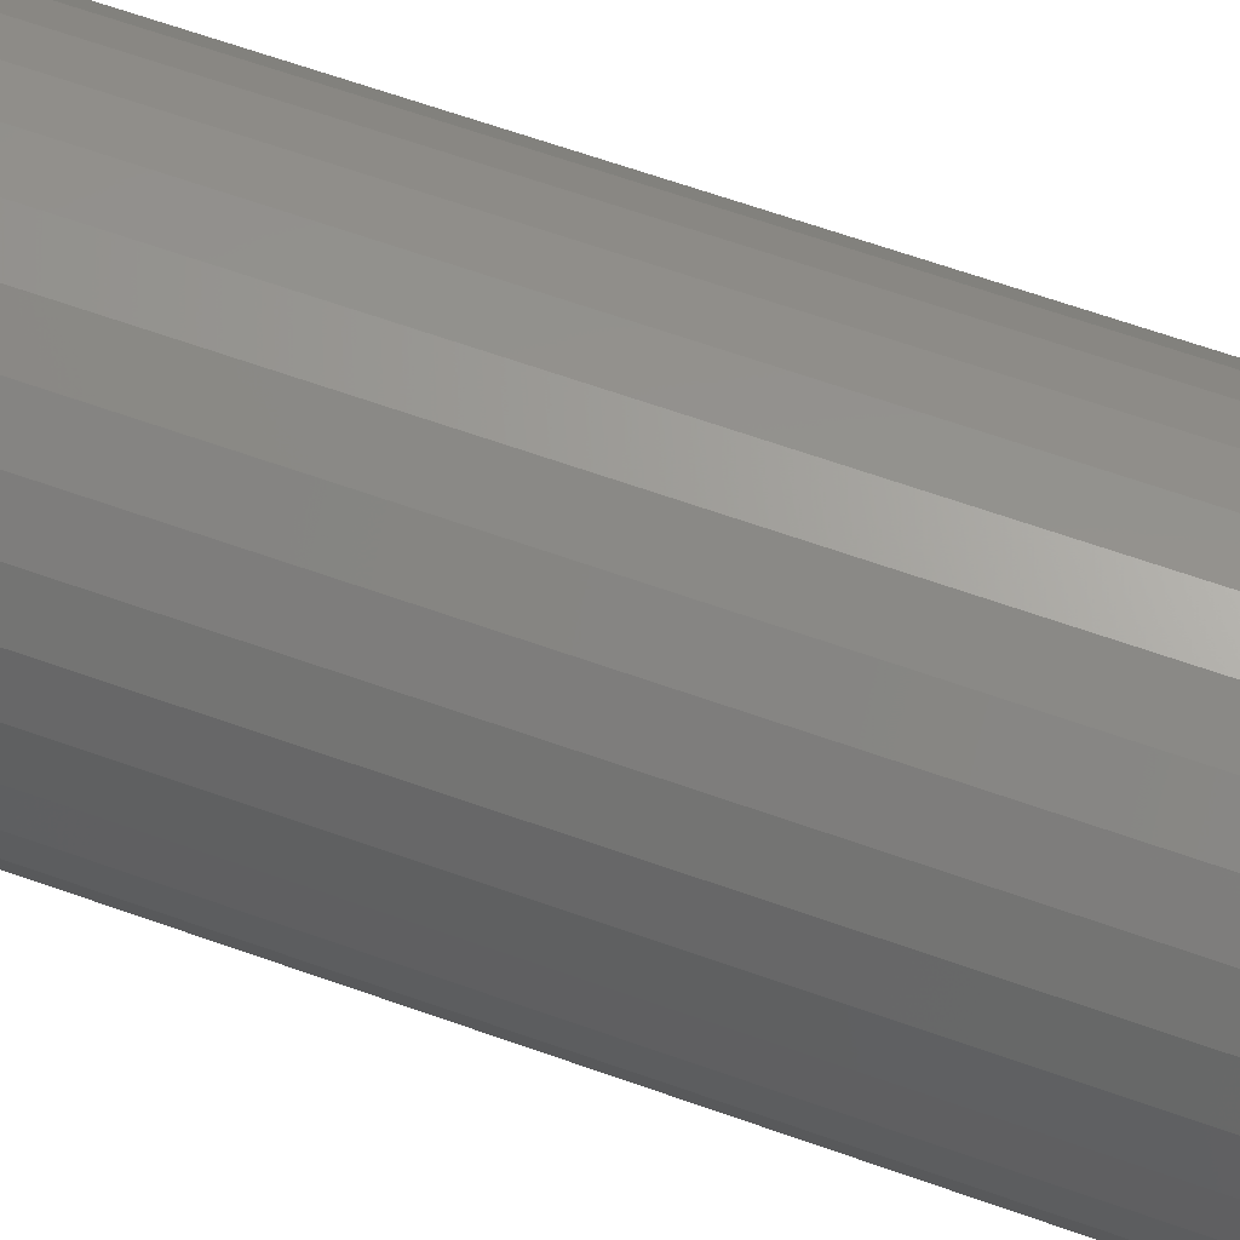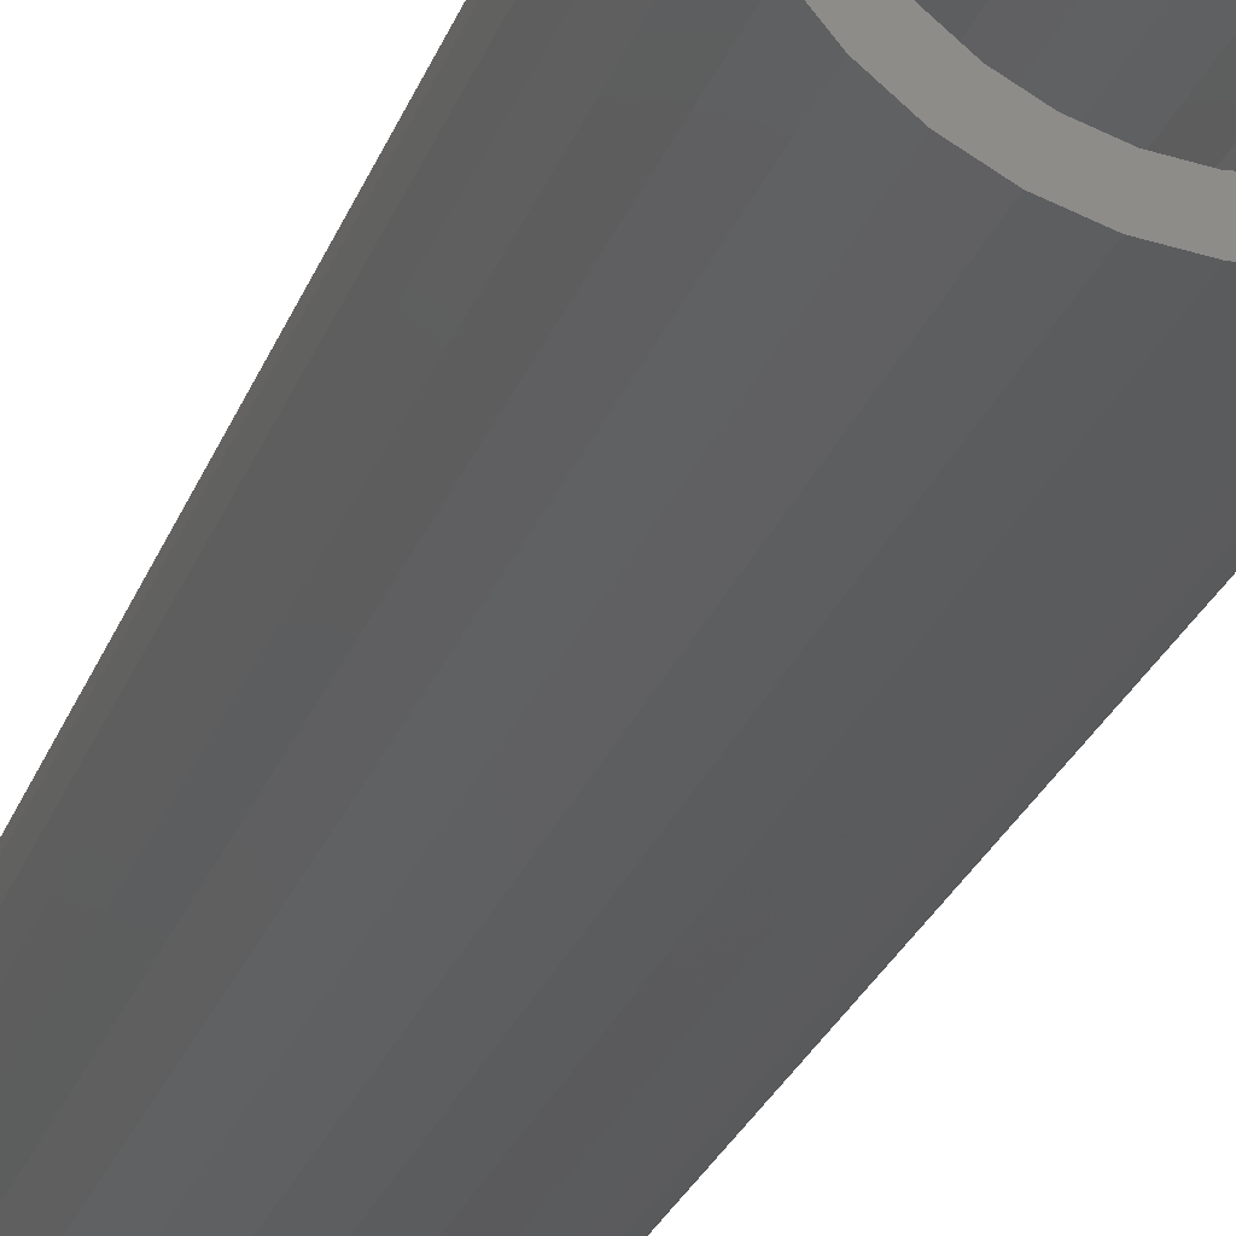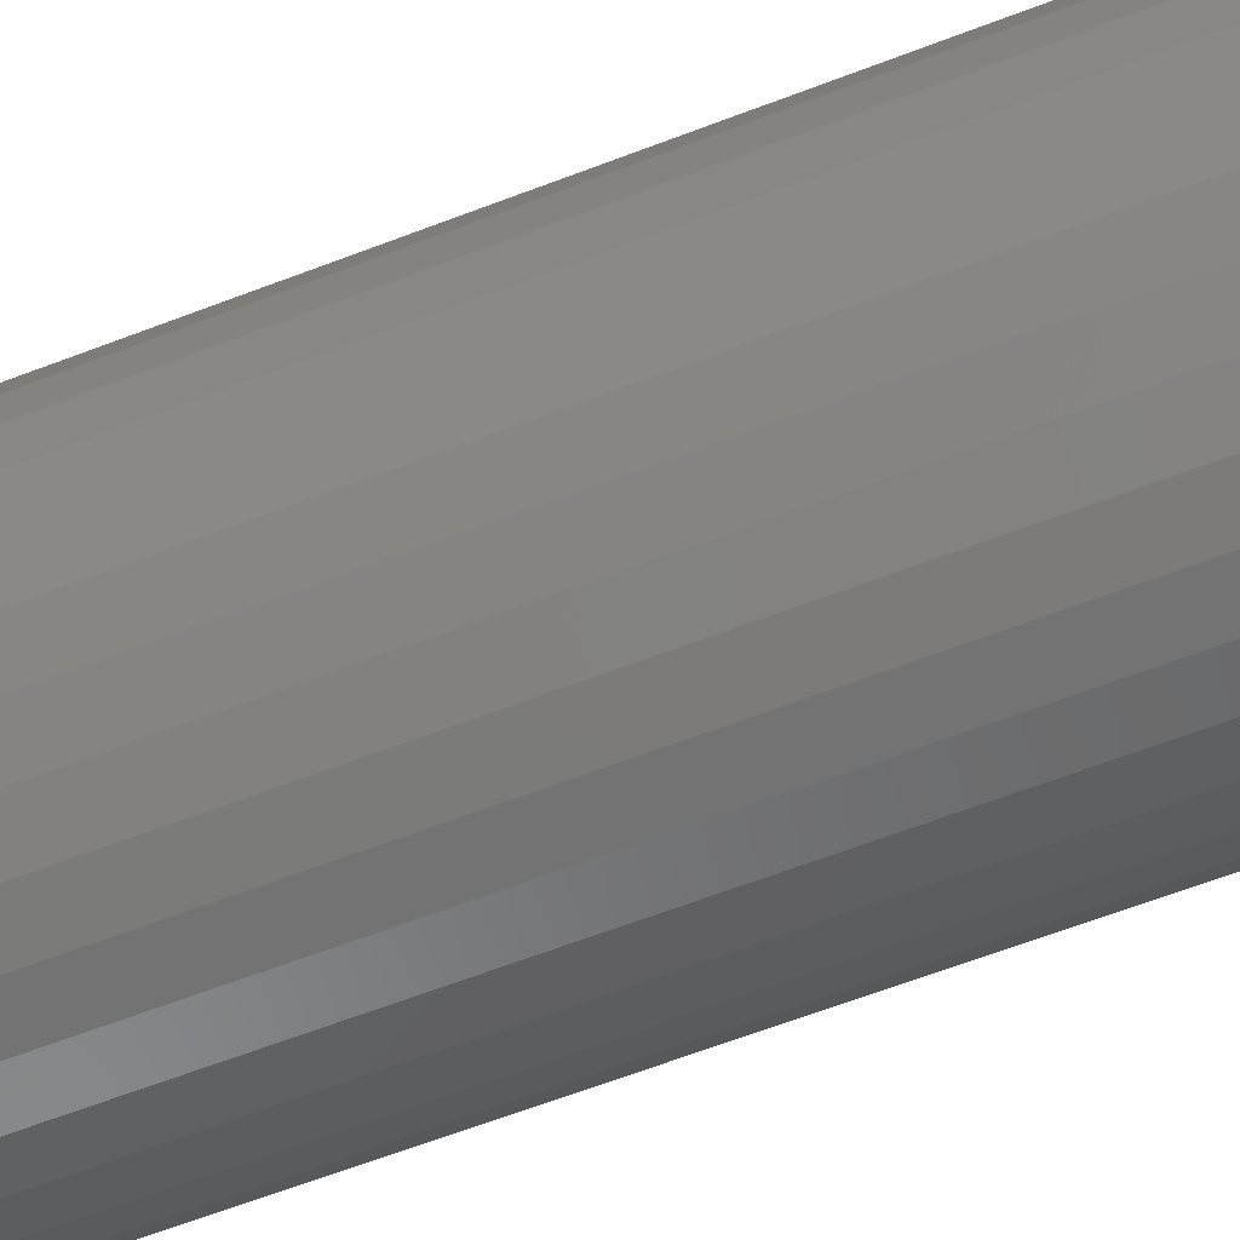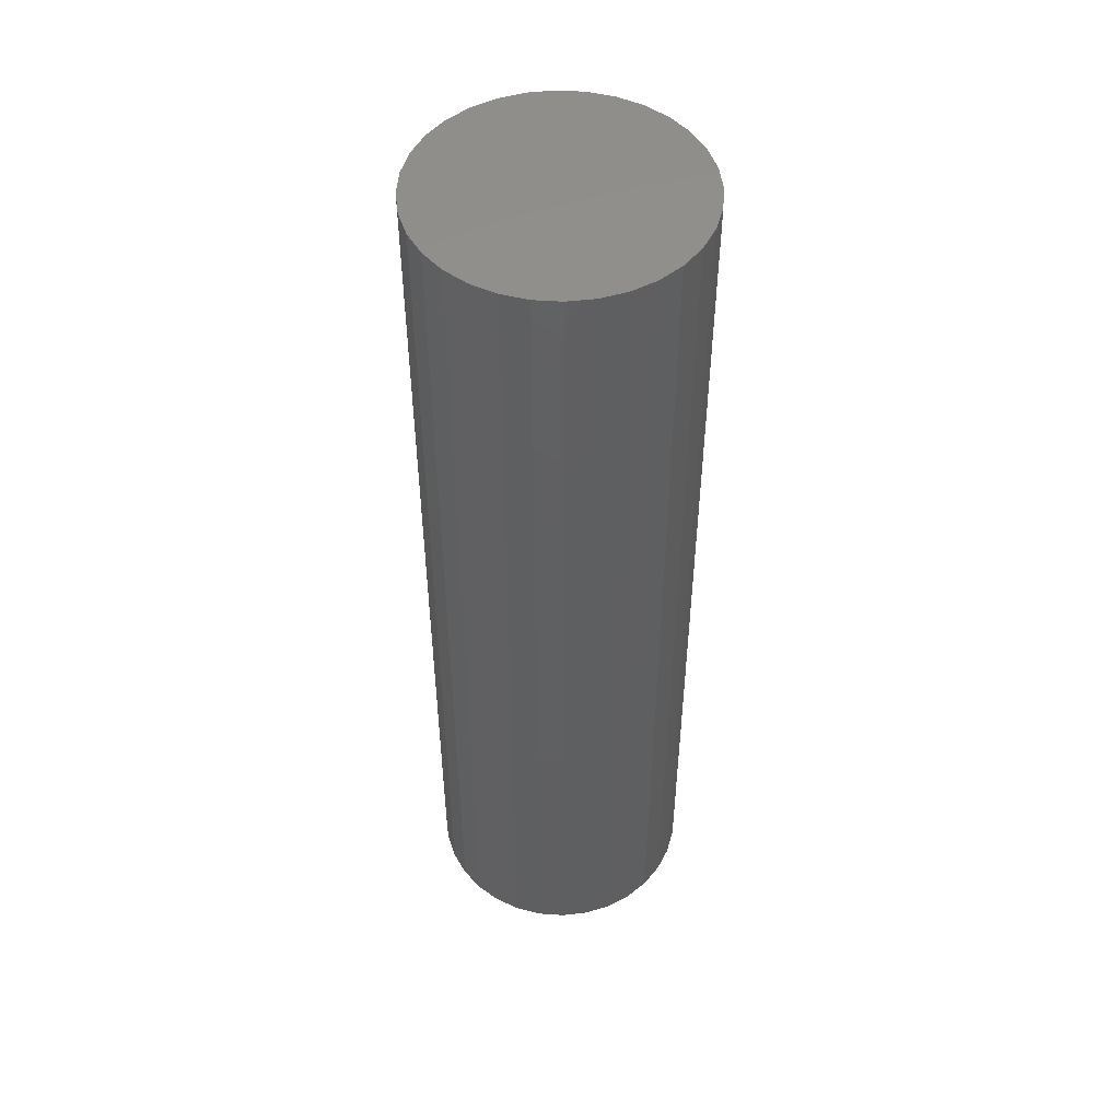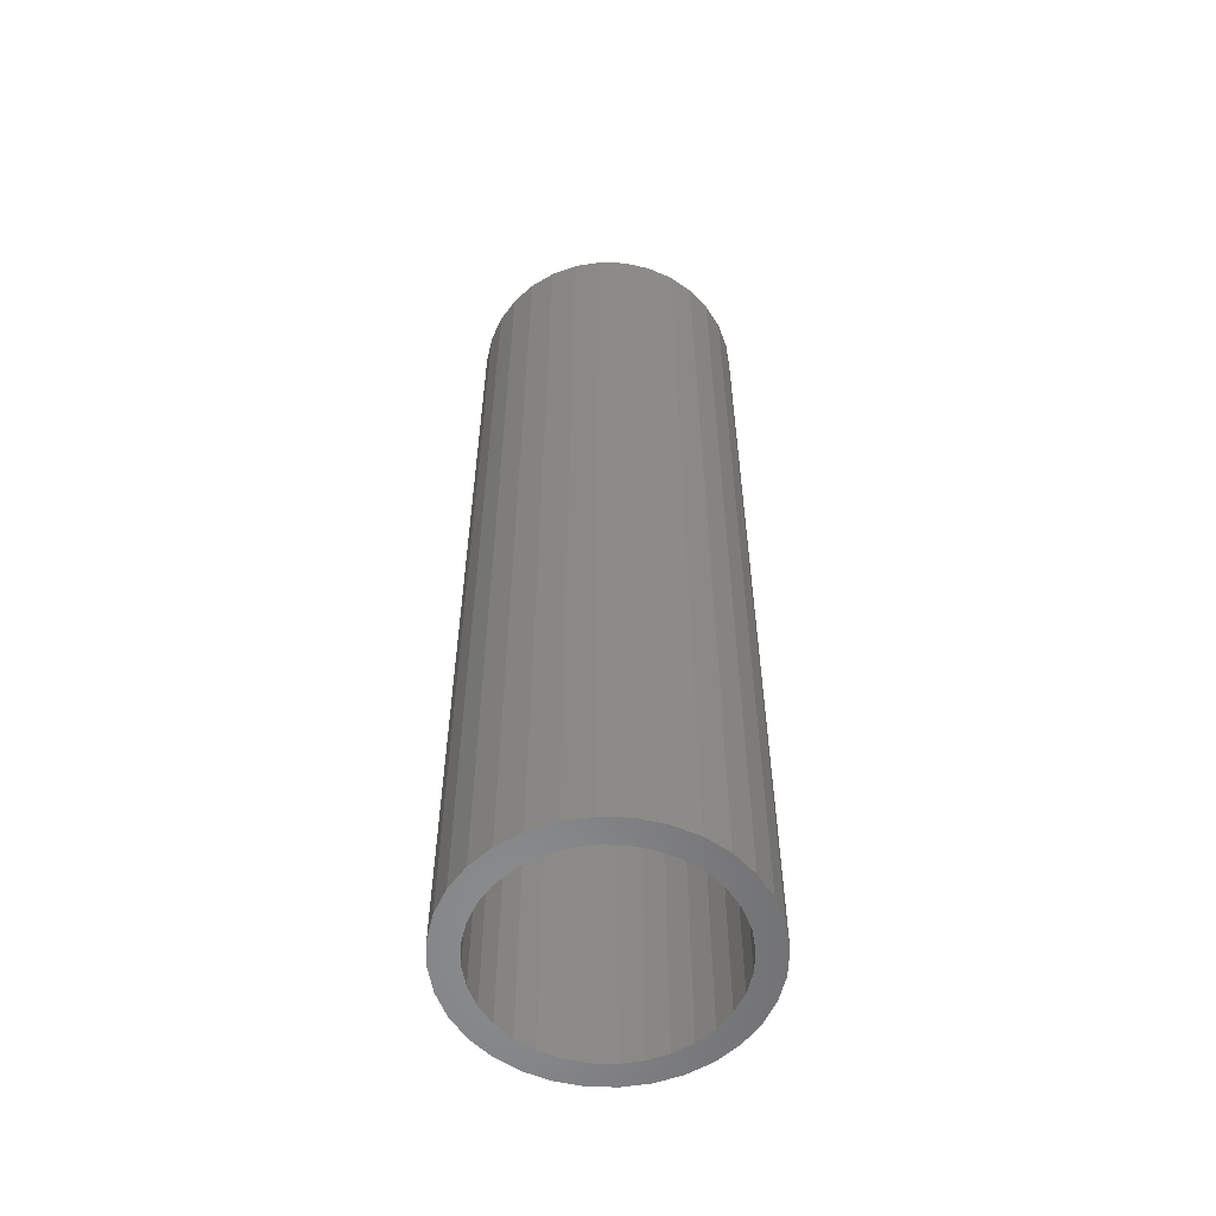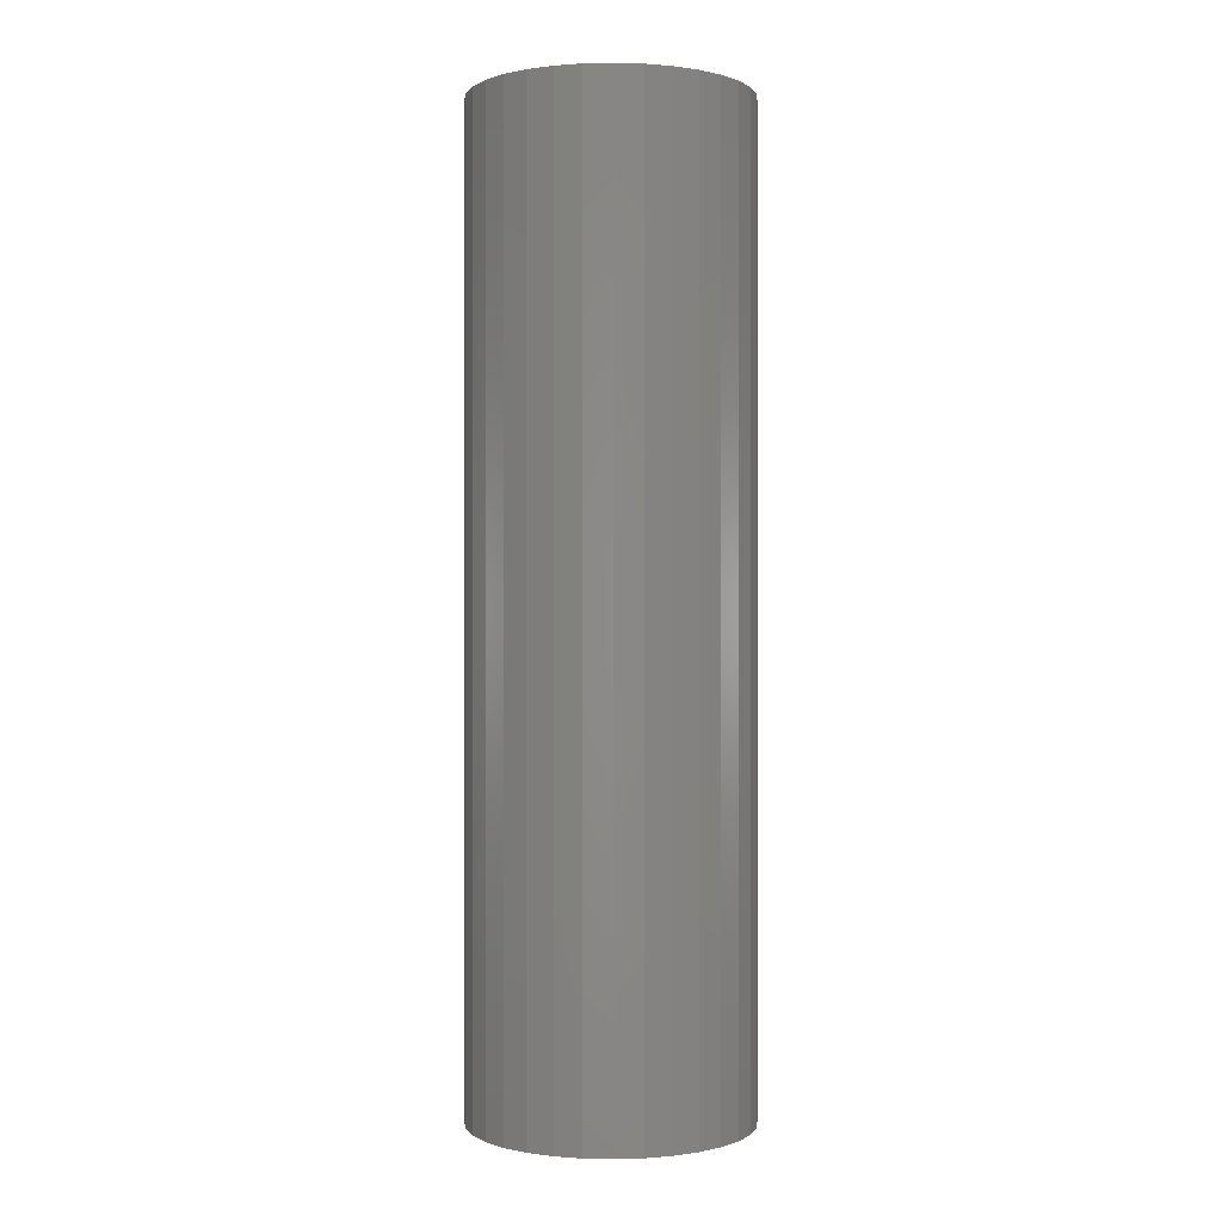
<metadata>
{"format":"stl","ext":"stl","renderer":"f3d","projection":"perspective","resolution":1024,"background":"white","views":[{"elev":60.7,"azim":-69.6,"up":"+Y"},{"elev":-27.3,"azim":162.0,"up":"+Y"},{"elev":-60.1,"azim":-68.1,"up":"+Y"},{"elev":49.8,"azim":88.6,"up":"+Z"},{"elev":-56.5,"azim":-176.3,"up":"+Z"},{"elev":-0.0,"azim":-79.6,"up":"+Z"}]}
</metadata>
<code>
# stl→obj: 128 verts, 252 faces
v -0.659 0.5181 -0.5781
v -0.7014 0.5235 -0.5781
v -0.6357 0.5305 -0.5781
v -0.6793 0.5014 -0.5781
v -0.7221 0.4984 -0.5781
v -0.6961 0.481 -0.5781
v -0.7374 0.4697 -0.5781
v -0.6793 0.3111 -0.5781
v -0.659 0.2944 -0.5781
v -0.7014 0.289 -0.5781
v -0.6357 0.282 -0.5781
v -0.6763 0.2684 -0.5781
v -0.6105 0.2743 -0.5781
v -0.5327 0.5305 -0.5781
v -0.558 0.5382 -0.5781
v -0.4921 0.5441 -0.5781
v -0.467 0.5235 -0.5781
v -0.5095 0.5181 -0.5781
v -0.4891 0.5014 -0.5781
v -0.4723 0.3315 -0.5781
v -0.431 0.3428 -0.5781
v -0.4464 0.3141 -0.5781
v -0.4891 0.3111 -0.5781
v -0.467 0.289 -0.5781
v -0.5095 0.2944 -0.5781
v -0.5327 0.282 -0.5781
v -0.4921 0.2684 -0.5781
v -0.558 0.2743 -0.5781
v -0.6763 0.5441 -0.5781
v -0.6477 0.5594 -0.5781
v -0.5842 0.5408 -0.5781
v -0.6105 0.5382 -0.5781
v -0.6166 0.5689 -0.5781
v -0.5842 0.572 -0.5781
v -0.5519 0.5689 -0.5781
v -0.5208 0.5594 -0.5781
v -0.5842 0.2717 -0.5781
v -0.5208 0.2531 -0.5781
v -0.5519 0.2436 -0.5781
v -0.5842 0.2405 -0.5781
v -0.6166 0.2436 -0.5781
v -0.6477 0.2531 -0.5781
v -0.7085 0.4577 -0.5781
v -0.7162 0.4325 -0.5781
v -0.7468 0.4386 -0.5781
v -0.7188 0.4062 -0.5781
v -0.75 0.4062 -0.5781
v -0.7162 0.38 -0.5781
v -0.7468 0.3739 -0.5781
v -0.7085 0.3548 -0.5781
v -0.7374 0.3428 -0.5781
v -0.6961 0.3315 -0.5781
v -0.7221 0.3141 -0.5781
v -0.4599 0.3548 -0.5781
v -0.4523 0.38 -0.5781
v -0.4216 0.3739 -0.5781
v -0.4497 0.4062 -0.5781
v -0.4184 0.4062 -0.5781
v -0.4523 0.4325 -0.5781
v -0.4216 0.4386 -0.5781
v -0.4599 0.4577 -0.5781
v -0.431 0.4697 -0.5781
v -0.4723 0.481 -0.5781
v -0.4464 0.4984 -0.5781
v -0.558 0.2743 0.5469
v -0.5327 0.282 0.5469
v -0.5095 0.2944 0.5469
v -0.4891 0.3111 0.5469
v -0.4723 0.3315 0.5469
v -0.4599 0.3548 0.5469
v -0.4523 0.38 0.5469
v -0.4497 0.4062 0.5469
v -0.5842 0.2717 0.5469
v -0.6105 0.2743 0.5469
v -0.6357 0.282 0.5469
v -0.659 0.2944 0.5469
v -0.6793 0.3111 0.5469
v -0.6961 0.3315 0.5469
v -0.7085 0.3548 0.5469
v -0.7162 0.38 0.5469
v -0.7188 0.4062 0.5469
v -0.6105 0.5382 0.5469
v -0.6357 0.5305 0.5469
v -0.659 0.5181 0.5469
v -0.6793 0.5014 0.5469
v -0.6961 0.481 0.5469
v -0.7085 0.4577 0.5469
v -0.7162 0.4325 0.5469
v -0.5842 0.5408 0.5469
v -0.558 0.5382 0.5469
v -0.5327 0.5305 0.5469
v -0.5095 0.5181 0.5469
v -0.4891 0.5014 0.5469
v -0.4723 0.481 0.5469
v -0.4599 0.4577 0.5469
v -0.4523 0.4325 0.5469
v -0.6166 0.5689 0.5781
v -0.5519 0.5689 0.5781
v -0.5842 0.572 0.5781
v -0.6477 0.5594 0.5781
v -0.5208 0.5594 0.5781
v -0.5208 0.2531 0.5781
v -0.6166 0.2436 0.5781
v -0.5519 0.2436 0.5781
v -0.5842 0.2405 0.5781
v -0.4921 0.5441 0.5781
v -0.6763 0.5441 0.5781
v -0.467 0.5235 0.5781
v -0.7014 0.5235 0.5781
v -0.4464 0.4984 0.5781
v -0.7221 0.4984 0.5781
v -0.431 0.4697 0.5781
v -0.7374 0.4697 0.5781
v -0.4216 0.4386 0.5781
v -0.7468 0.4386 0.5781
v -0.4184 0.4062 0.5781
v -0.75 0.4062 0.5781
v -0.4216 0.3739 0.5781
v -0.7468 0.3739 0.5781
v -0.431 0.3428 0.5781
v -0.7374 0.3428 0.5781
v -0.4464 0.3141 0.5781
v -0.7221 0.3141 0.5781
v -0.467 0.289 0.5781
v -0.7014 0.289 0.5781
v -0.4921 0.2684 0.5781
v -0.6763 0.2684 0.5781
v -0.6477 0.2531 0.5781
f 1 2 3
f 2 1 4
f 4 5 2
f 5 4 6
f 6 7 5
f 8 9 10
f 10 9 11
f 11 12 10
f 12 11 13
f 14 15 16
f 17 14 16
f 17 18 14
f 19 18 17
f 20 21 22
f 22 23 20
f 23 22 24
f 25 23 24
f 26 25 24
f 27 26 24
f 28 26 27
f 29 30 31
f 29 31 32
f 29 32 3
f 29 3 2
f 31 30 33
f 31 33 34
f 31 34 35
f 31 35 36
f 31 36 16
f 31 16 15
f 37 28 27
f 37 27 38
f 37 38 39
f 37 39 40
f 37 40 41
f 37 41 42
f 37 42 12
f 37 12 13
f 6 43 7
f 7 43 44
f 7 44 45
f 45 44 46
f 45 46 47
f 47 46 48
f 47 48 49
f 49 48 50
f 49 50 51
f 51 50 52
f 51 52 53
f 53 52 8
f 53 8 10
f 20 54 21
f 21 54 55
f 21 55 56
f 56 55 57
f 56 57 58
f 58 57 59
f 58 59 60
f 60 59 61
f 60 61 62
f 62 61 63
f 62 63 64
f 64 63 19
f 64 19 17
f 37 65 28
f 28 65 66
f 28 66 26
f 26 66 67
f 26 67 25
f 25 67 68
f 25 68 23
f 23 68 69
f 23 69 20
f 20 69 70
f 20 70 54
f 54 70 71
f 54 71 55
f 55 71 72
f 55 72 57
f 65 37 73
f 73 37 13
f 73 13 74
f 74 13 11
f 74 11 75
f 75 11 9
f 75 9 76
f 76 9 8
f 76 8 77
f 77 8 52
f 77 52 78
f 78 52 50
f 78 50 79
f 79 50 48
f 79 48 80
f 80 48 46
f 80 46 81
f 31 82 32
f 32 82 83
f 32 83 3
f 3 83 84
f 3 84 1
f 1 84 85
f 1 85 4
f 4 85 86
f 4 86 6
f 6 86 87
f 6 87 43
f 43 87 88
f 43 88 44
f 44 88 81
f 44 81 46
f 82 31 89
f 89 31 15
f 89 15 90
f 90 15 14
f 90 14 91
f 91 14 18
f 91 18 92
f 92 18 19
f 92 19 93
f 93 19 63
f 93 63 94
f 94 63 61
f 94 61 95
f 95 61 59
f 95 59 96
f 96 59 57
f 96 57 72
f 89 90 82
f 83 82 90
f 91 83 90
f 65 74 66
f 73 74 65
f 74 75 66
f 66 75 76
f 66 76 67
f 67 76 77
f 67 77 68
f 68 77 78
f 68 78 69
f 69 78 79
f 69 79 70
f 70 79 80
f 70 80 71
f 71 80 81
f 71 81 72
f 72 81 88
f 72 88 96
f 96 88 87
f 96 87 95
f 95 87 86
f 95 86 94
f 94 86 85
f 94 85 93
f 93 85 84
f 93 84 92
f 92 84 83
f 92 83 91
f 97 98 99
f 98 97 100
f 98 100 101
f 102 103 104
f 104 103 105
f 101 100 106
f 106 100 107
f 106 107 108
f 108 107 109
f 108 109 110
f 110 109 111
f 110 111 112
f 112 111 113
f 112 113 114
f 114 113 115
f 114 115 116
f 116 115 117
f 116 117 118
f 118 117 119
f 118 119 120
f 120 119 121
f 120 121 122
f 122 121 123
f 122 123 124
f 124 123 125
f 124 125 126
f 126 125 127
f 126 127 102
f 102 127 128
f 102 128 103
f 58 116 56
f 56 116 118
f 56 118 21
f 21 118 120
f 21 120 22
f 22 120 122
f 22 122 24
f 24 122 124
f 24 124 27
f 27 124 126
f 27 126 38
f 38 126 102
f 38 102 39
f 39 102 104
f 39 104 40
f 40 104 105
f 40 105 41
f 41 105 103
f 41 103 42
f 42 103 128
f 42 128 12
f 12 128 127
f 12 127 10
f 10 127 125
f 10 125 53
f 53 125 123
f 53 123 51
f 51 123 121
f 51 121 49
f 49 121 119
f 49 119 47
f 47 119 117
f 47 117 45
f 45 117 115
f 45 115 7
f 7 115 113
f 7 113 5
f 5 113 111
f 5 111 2
f 2 111 109
f 2 109 29
f 29 109 107
f 29 107 30
f 30 107 100
f 30 100 33
f 33 100 97
f 33 97 34
f 34 97 99
f 34 99 35
f 35 99 98
f 35 98 36
f 36 98 101
f 36 101 16
f 16 101 106
f 16 106 17
f 17 106 108
f 17 108 64
f 64 108 110
f 64 110 62
f 62 110 112
f 62 112 60
f 60 112 114
f 60 114 58
f 58 114 116

</code>
